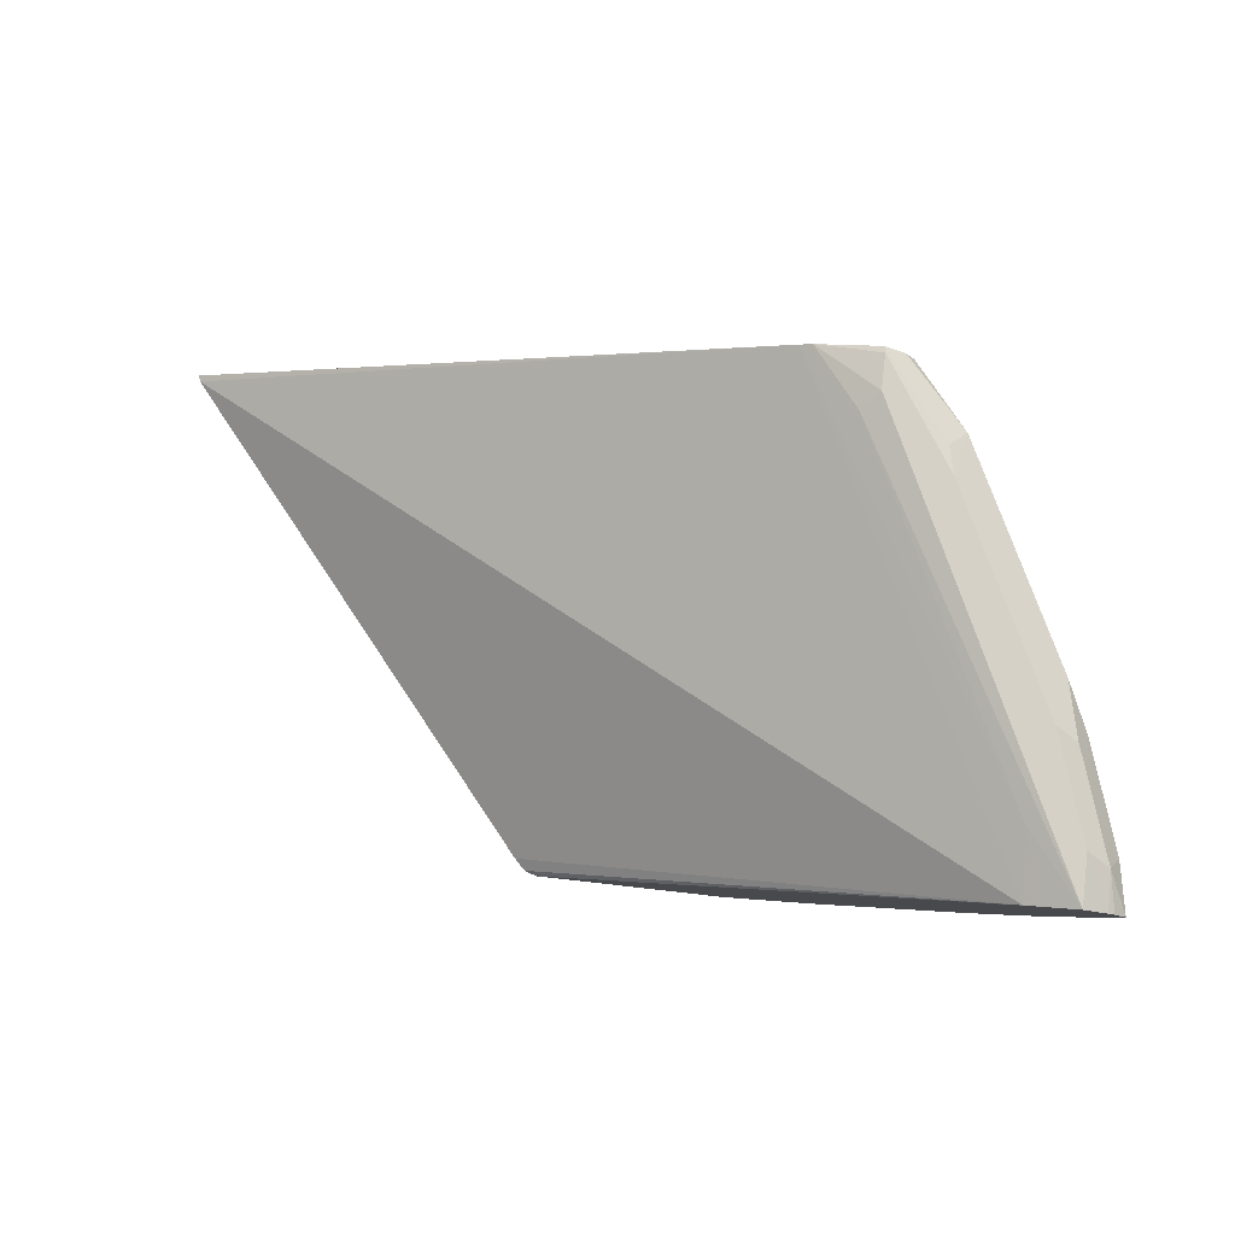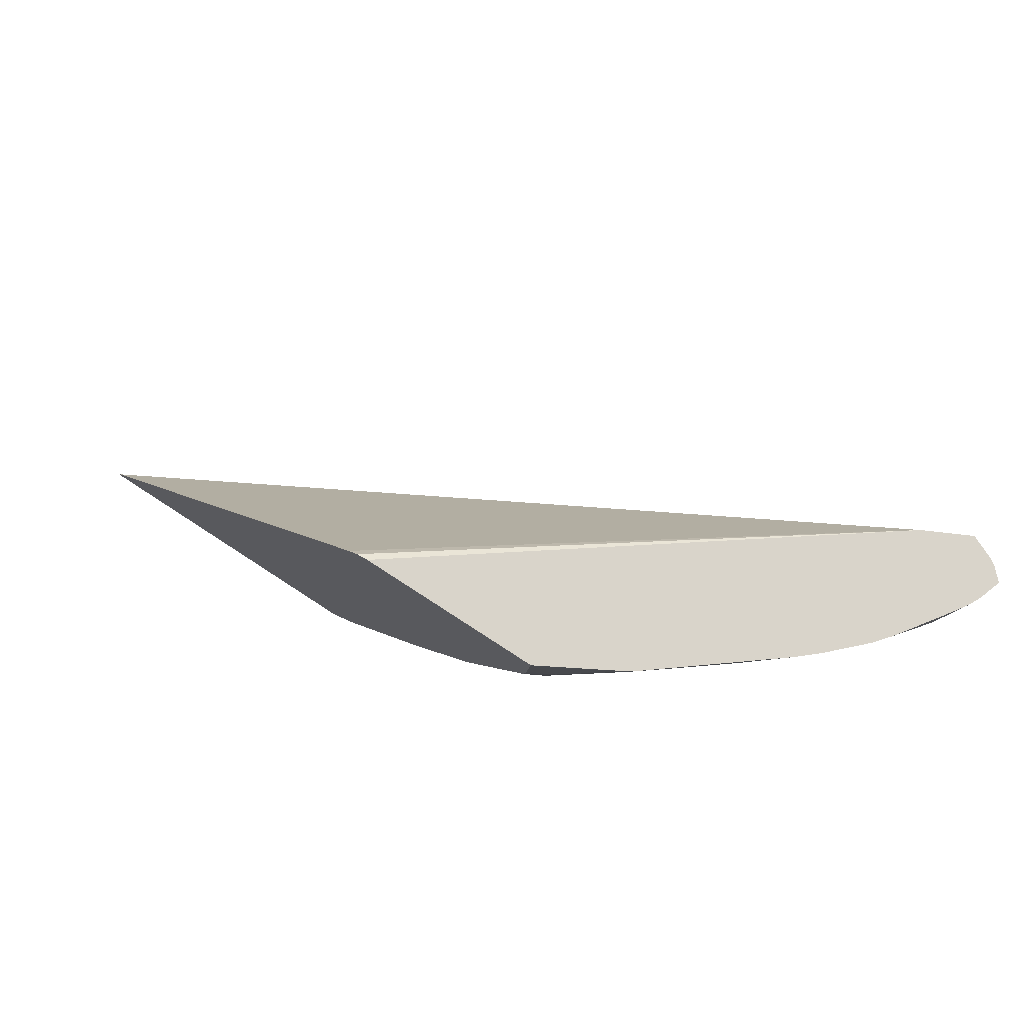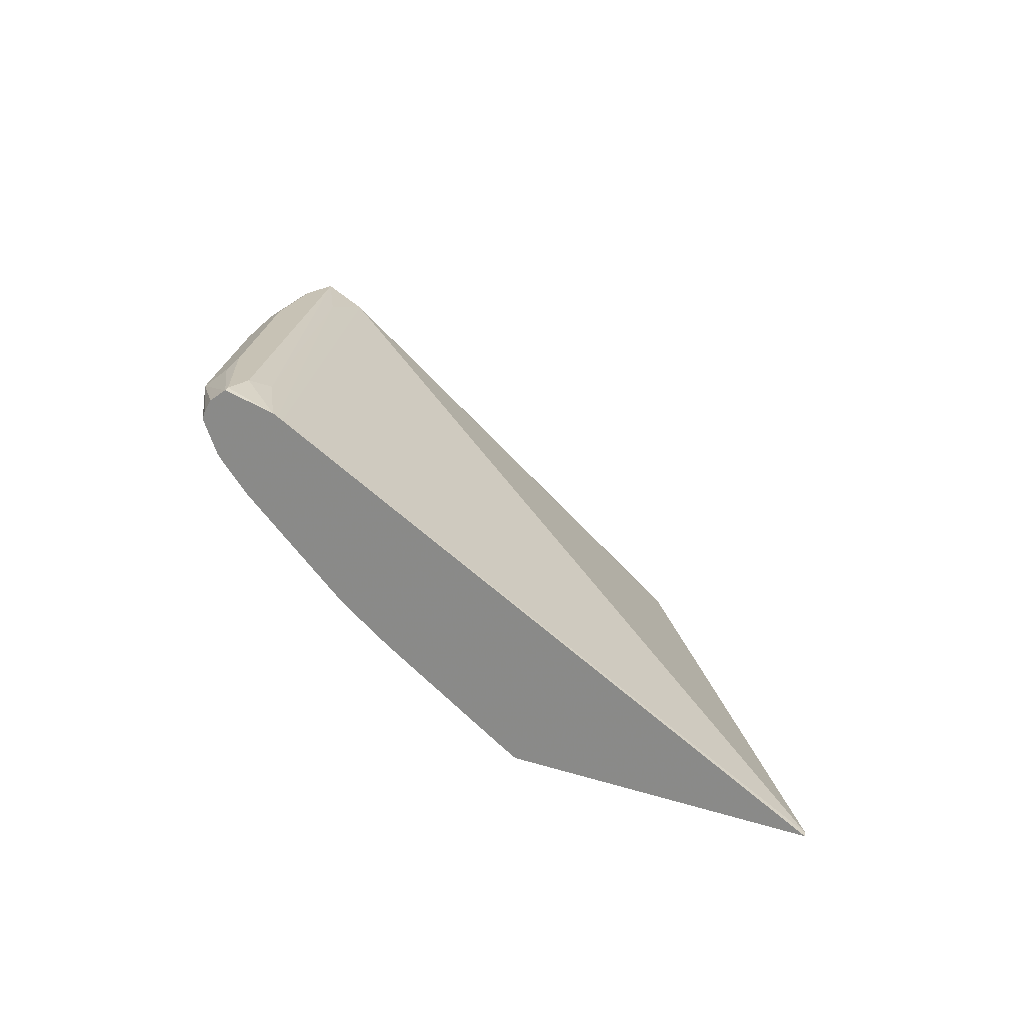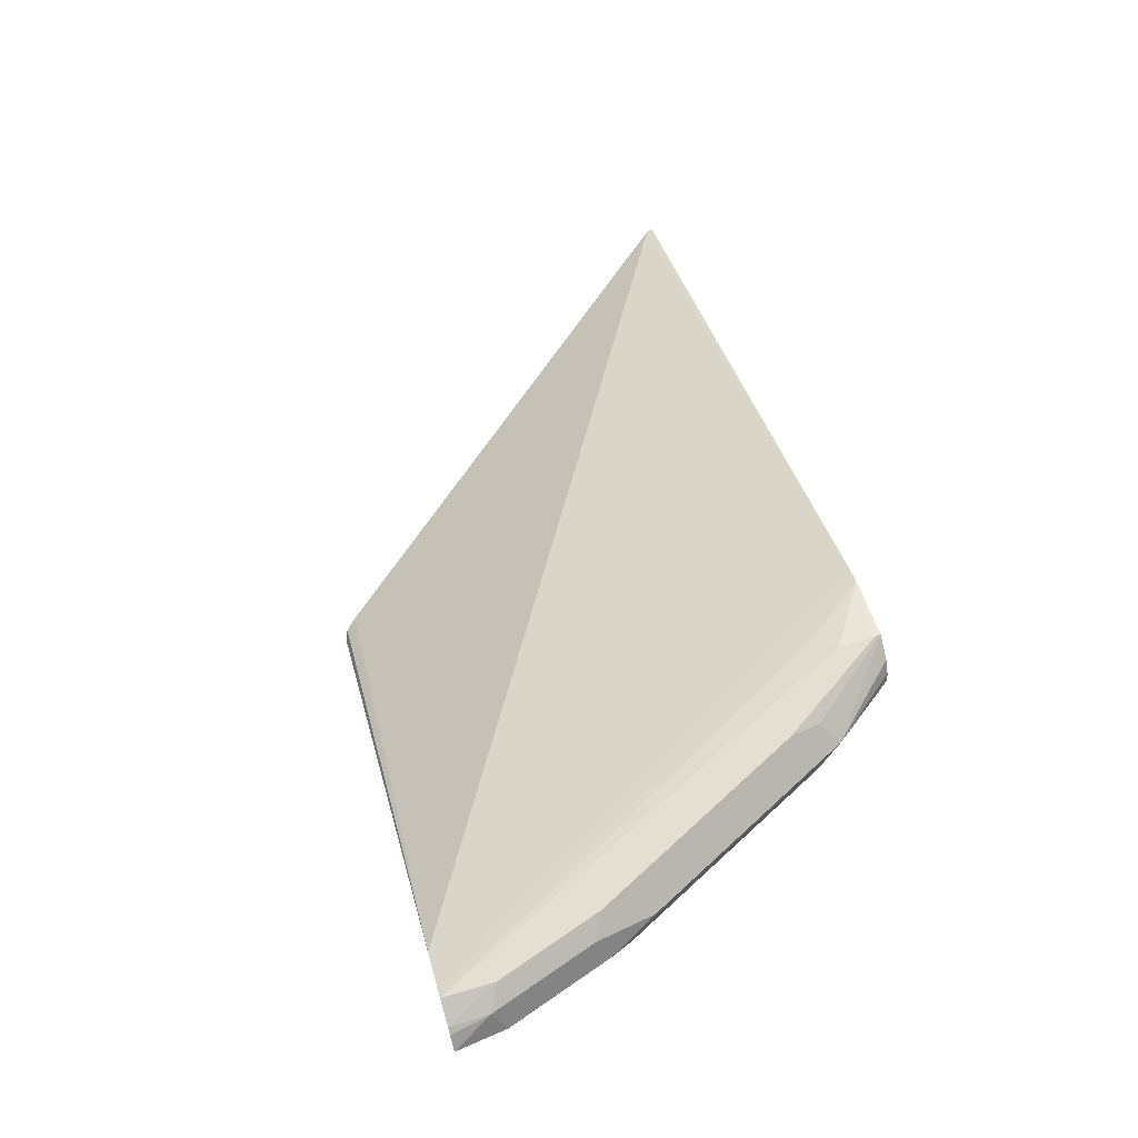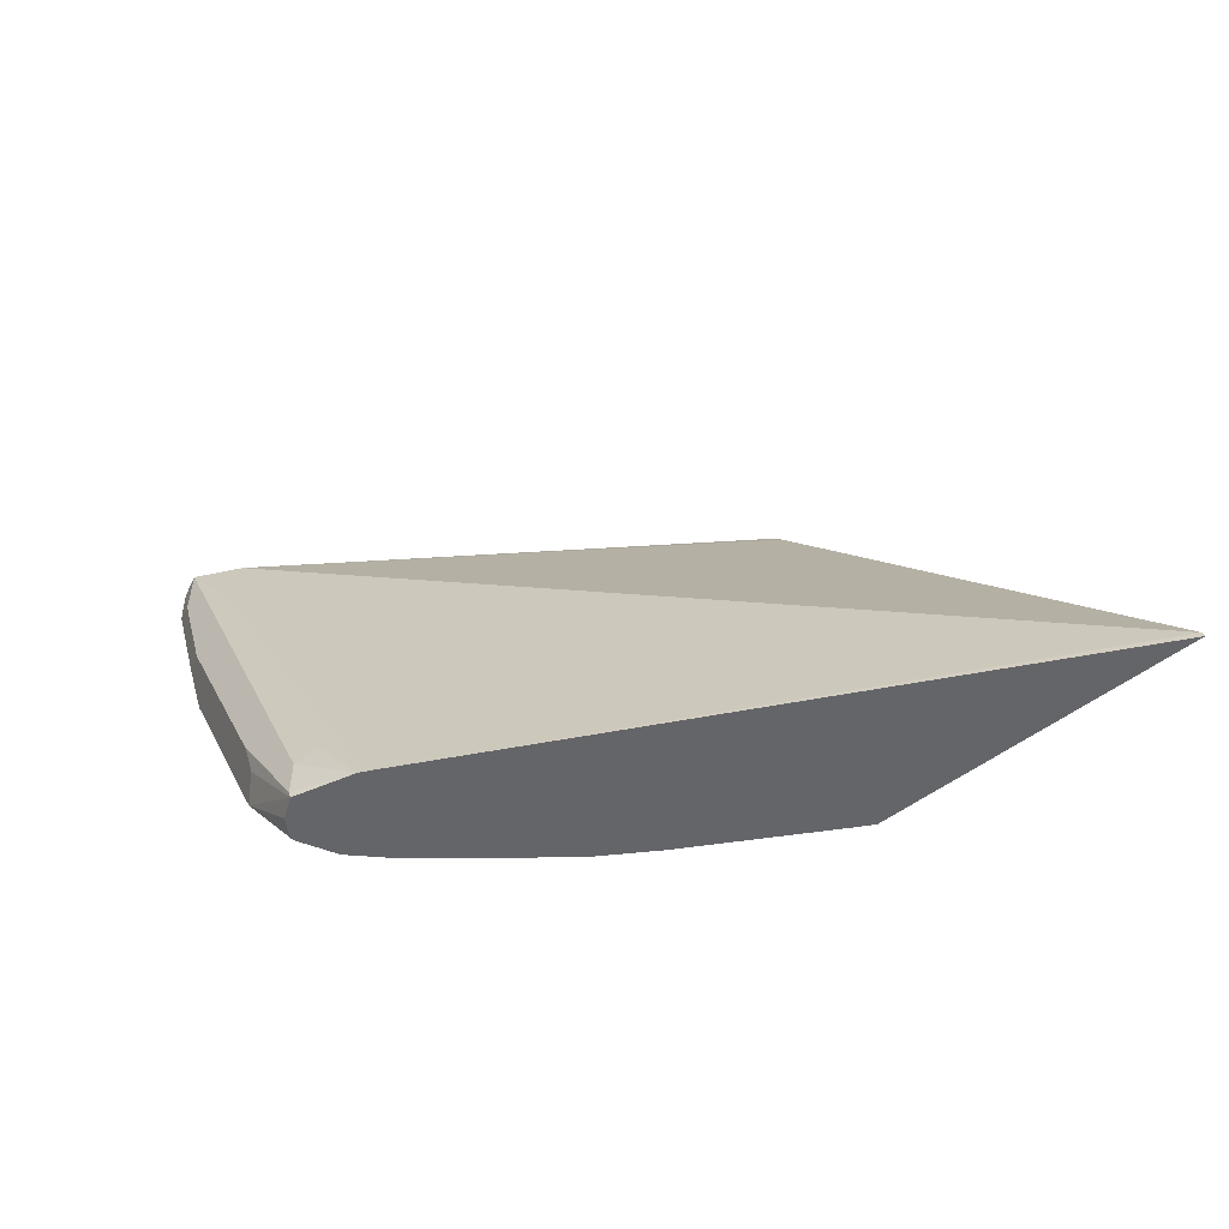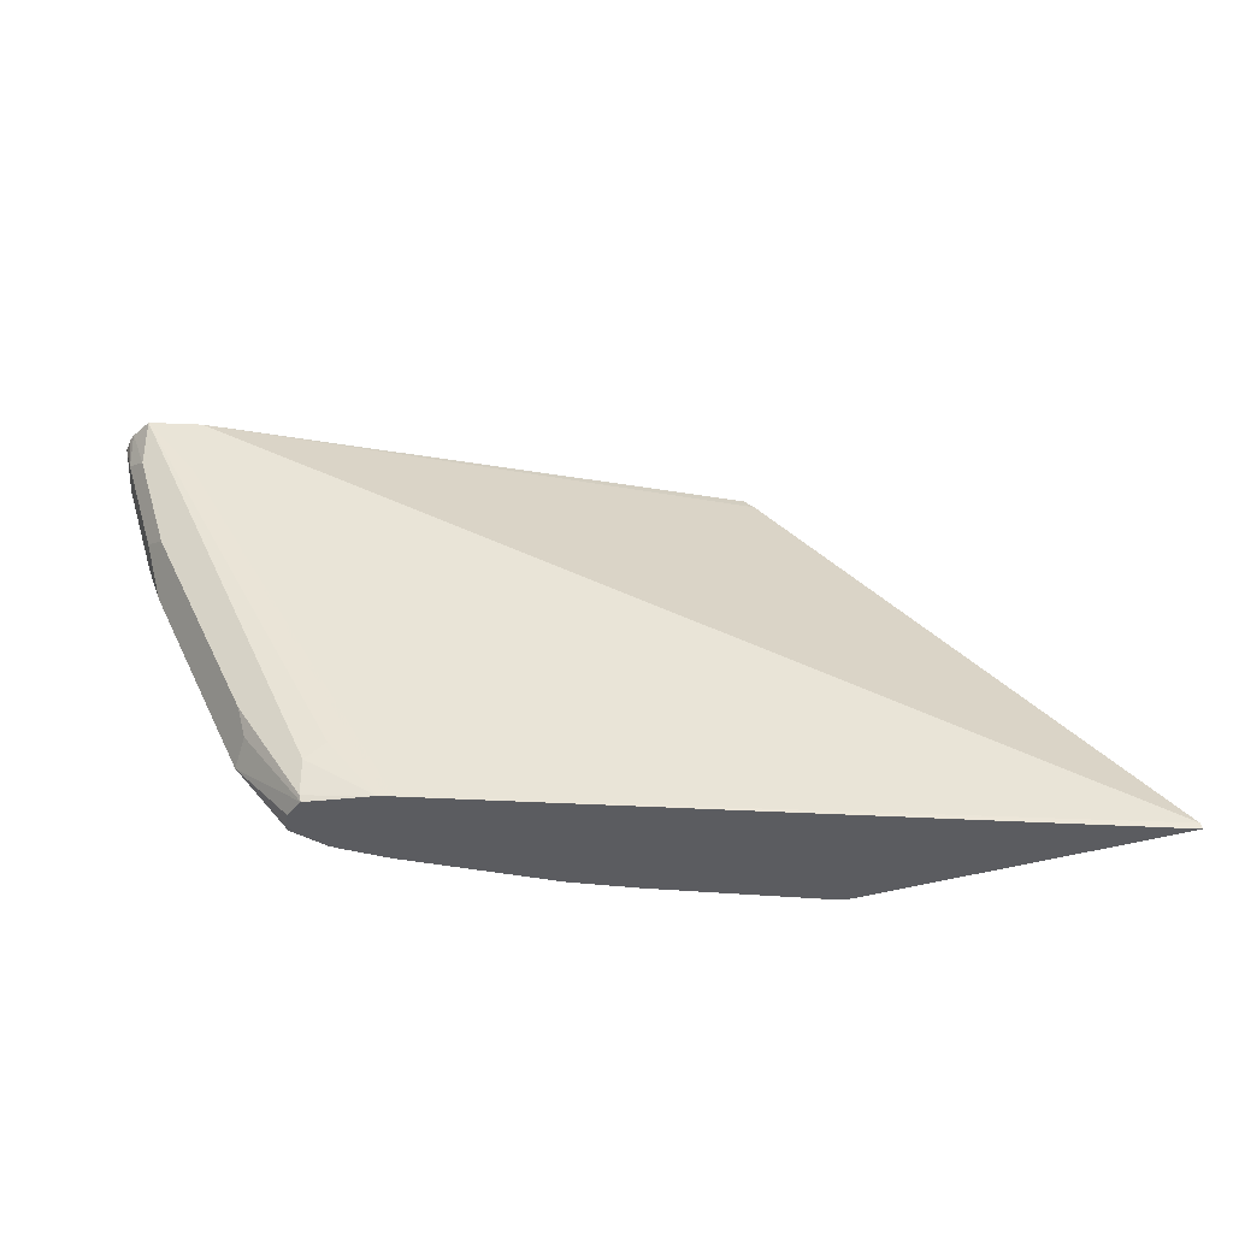
<metadata>
{"format":"obj","ext":"obj","renderer":"f3d","projection":"perspective","resolution":1024,"background":"white","views":[{"elev":79.3,"azim":6.4,"up":"+Y"},{"elev":74.8,"azim":33.2,"up":"+Z"},{"elev":19.0,"azim":-149.0,"up":"+Y"},{"elev":67.1,"azim":73.8,"up":"+Y"},{"elev":-51.5,"azim":-140.1,"up":"+Z"},{"elev":-35.1,"azim":-156.7,"up":"+Z"}]}
</metadata>
<code>
v 0.7982 0.1455 -0.5512
v 0.7962 0.1512 -0.5512
v 0.8281 0.1544 -0.5123
v 0.8352 0.1404 -0.4983
v 0.7873 0.1237 -0.5512
v 0.7909 0.1592 -0.5512
v 0.8176 0.1649 -0.5018
v 0.8211 0.1684 -0.4843
v 0.8913 0.1544 -0.386
v 0.8422 0.1474 -0.4843
v 0.7783 0.1677 -0.5512
v 0.8843 0.1474 -0.4001
v 0.8983 0.1404 -0.372
v 0.8317 0.1316 -0.4948
v 0.8106 0.1211 -0.5158
v 0.7847 0.1206 -0.5512
v 0.8632 0.1684 -0.4001
v 0.779 0.1684 -0.5474
v 0.8843 0.1684 -0.3579
v 0.8983 0.1614 -0.3509
v 0.9193 0.1614 -0.2878
v 0.9264 0.1474 -0.2948
v 0.9053 0.1474 -0.3579
v 0.7407 0.1581 -0.5512
v 0.9193 0.1404 -0.3088
v 0.8948 0.1316 -0.3685
v 0.8281 0.1193 -0.4843
v 0.8702 0.1193 -0.4001
v 0.8071 0.09825 -0.4843
v 0.7685 0.07895 -0.5158
v 0.7637 0.09952 -0.5512
v 0.779 0.1684 -0.5263
v 0.9053 0.1684 -0.2948
v 0.9198 0.1618 -0.2646
v 0.9236 0.1593 -0.2646
v 0.931 0.1519 -0.2646
v 0.9264 0.1383 -0.2646
v 0.9224 0.1303 -0.2646
v 0.9123 0.1193 -0.2948
v 0.7369 0.1562 -0.5512
v 0.7685 0.1632 -0.5158
v 0.9158 0.1316 -0.3053
v 0.8913 0.1193 -0.3579
v 0.8281 0.07718 -0.4001
v 0.8071 0.07718 -0.4421
v 0.786 0.07718 -0.4843
v 0.7685 0.06841 -0.4948
v 0.7264 0.05791 -0.5369
v 0.691 0.04021 -0.5512
v 0.9053 0.1684 -0.2646
v 0.9116 0.1144 -0.2646
v 0.8955 0.09124 -0.2646
v 0.8873 0.08118 -0.2646
v 0.8702 0.07718 -0.3158
v 0.7331 0.1543 -0.5512
v 0.8737 0.1632 -0.3053
v 0.8071 0.05616 -0.4001
v 0.786 0.05616 -0.4421
v 0.7685 0.04738 -0.4527
v 0.7264 0.00527 -0.4316
v 0.6737 -0.007884 -0.4843
v 0.6737 0.01316 -0.5263
v 0.6843 0.02634 -0.5369
v 0.6565 0.01792 -0.5512
v 0.8852 0.1584 -0.2646
v 0.8662 0.06014 -0.2646
v 0.8541 0.04951 -0.2646
v 0.8281 0.03509 -0.2948
v 0.8281 0.05616 -0.3579
v 0.8773 0.1544 -0.2646
v 0.371 -0.03672 -0.5512
v 0.3723 -0.03672 -0.5474
v 0.786 0.01405 -0.3369
v 0.7439 0.01405 -0.4211
v 0.7579 0.03423 -0.4421
v 0.7158 -0.007884 -0.4211
v 0.6948 -0.02895 -0.4001
v 0.6527 -0.02895 -0.4632
v 0.5791 -0.03672 -0.537
v 0.6527 0.01316 -0.5474
v 0.5723 -0.03136 -0.5512
v 0.8071 0.01405 -0.2737
v 0.7821 -0.007502 -0.2646
v 0.8001 0.01316 -0.2948
v 0.6039 -0.03672 -0.2737
v 0.6106 -0.03672 -0.267
v 0.6179 -0.03672 -0.2646
v 0.5626 -0.03672 -0.5512
v 0.7579 -0.007884 -0.3369
v 0.6844 -0.03672 -0.3897
v 0.7369 -0.02895 -0.3158
v 0.6423 -0.03672 -0.4528
v 0.7699 -0.01471 -0.2646
v 0.7439 -0.02807 -0.2948
v 0.779 -0.007884 -0.2737
v 0.731 -0.03672 -0.2646
v 0.7265 -0.03672 -0.3055
v 0.7283 -0.03672 -0.2925
f 48 63 49
f 55 70 56
f 49 63 64
f 50 56 65
f 53 66 54
f 54 66 67
f 54 67 68
f 54 68 69
f 55 71 72
f 58 76 75
f 56 70 65
f 57 69 73
f 57 73 74
f 57 74 58
f 58 74 76
f 58 75 59
f 59 75 60
f 60 75 76
f 48 62 63
f 55 72 70
f 47 62 48
f 39 53 54
f 47 60 61
f 34 52 51
f 34 51 38
f 34 38 37
f 34 37 36
f 34 36 35
f 38 51 39
f 39 51 52
f 39 52 53
f 60 76 61
f 39 54 43
f 40 55 56
f 40 56 41
f 41 56 50
f 44 57 45
f 44 54 69
f 44 69 57
f 45 57 46
f 46 58 59
f 46 59 47
f 46 57 58
f 47 59 60
f 47 61 62
f 61 77 78
f 70 86 87
f 61 79 62
f 76 89 77
f 77 90 92
f 77 92 78
f 34 53 52
f 77 91 97
f 77 97 90
f 78 92 79
f 79 88 81
f 79 81 80
f 73 76 74
f 82 83 84
f 83 94 91
f 83 91 95
f 83 95 84
f 84 95 91
f 84 91 89
f 91 94 97
f 93 96 94
f 94 96 98
f 94 98 97
f 83 93 94
f 73 89 76
f 71 85 72
f 71 86 85
f 61 76 77
f 62 79 80
f 62 80 63
f 63 80 64
f 64 80 81
f 67 82 68
f 67 83 82
f 68 82 84
f 68 84 89
f 68 89 73
f 68 73 69
f 70 72 85
f 70 85 86
f 71 88 79
f 71 79 92
f 71 92 90
f 71 90 97
f 71 97 98
f 71 98 96
f 71 96 87
f 71 87 86
f 61 78 79
f 77 89 91
f 34 66 53
f 34 83 67
f 4 13 26
f 4 26 14
f 4 14 15
f 4 15 5
f 5 15 16
f 7 11 8
f 8 17 9
f 8 11 18
f 8 18 32
f 4 12 13
f 8 32 50
f 8 33 19
f 8 19 17
f 9 17 19
f 9 19 20
f 9 20 21
f 9 21 22
f 9 22 23
f 9 23 12
f 9 12 10
f 8 50 33
f 4 10 12
f 3 11 7
f 3 6 11
f 1 2 3
f 1 3 4
f 1 4 5
f 1 5 16
f 1 16 31
f 1 31 49
f 1 49 64
f 1 64 81
f 1 81 88
f 1 88 71
f 1 71 55
f 1 55 40
f 1 40 24
f 1 24 11
f 1 11 6
f 34 67 66
f 2 6 3
f 3 7 8
f 3 8 9
f 3 9 10
f 3 10 4
f 11 24 18
f 12 23 13
f 1 6 2
f 13 22 25
f 26 43 28
f 27 44 45
f 27 45 29
f 27 28 44
f 28 43 54
f 28 54 44
f 29 45 46
f 29 46 30
f 30 46 47
f 30 47 48
f 30 48 31
f 31 48 49
f 32 41 50
f 33 50 34
f 34 50 65
f 34 65 70
f 34 70 87
f 34 87 96
f 34 96 93
f 34 93 83
f 13 23 22
f 26 39 43
f 26 42 39
f 21 36 22
f 24 40 41
f 13 25 42
f 24 41 32
f 13 42 26
f 14 27 15
f 14 26 28
f 15 27 29
f 15 29 30
f 15 30 31
f 15 31 16
f 18 24 32
f 14 28 27
f 19 21 20
f 21 33 34
f 21 34 35
f 21 35 36
f 22 36 37
f 22 37 38
f 22 38 39
f 22 42 25
f 19 33 21
f 22 39 42

</code>
